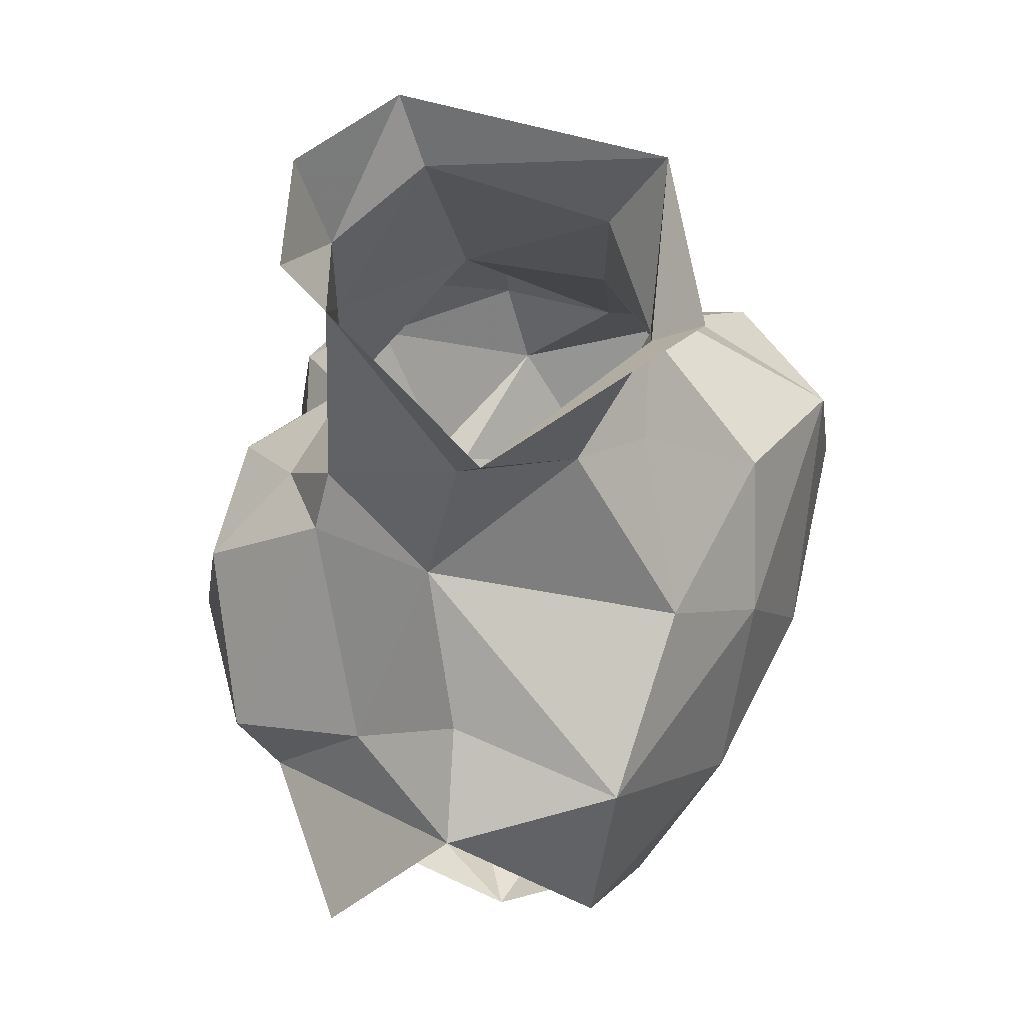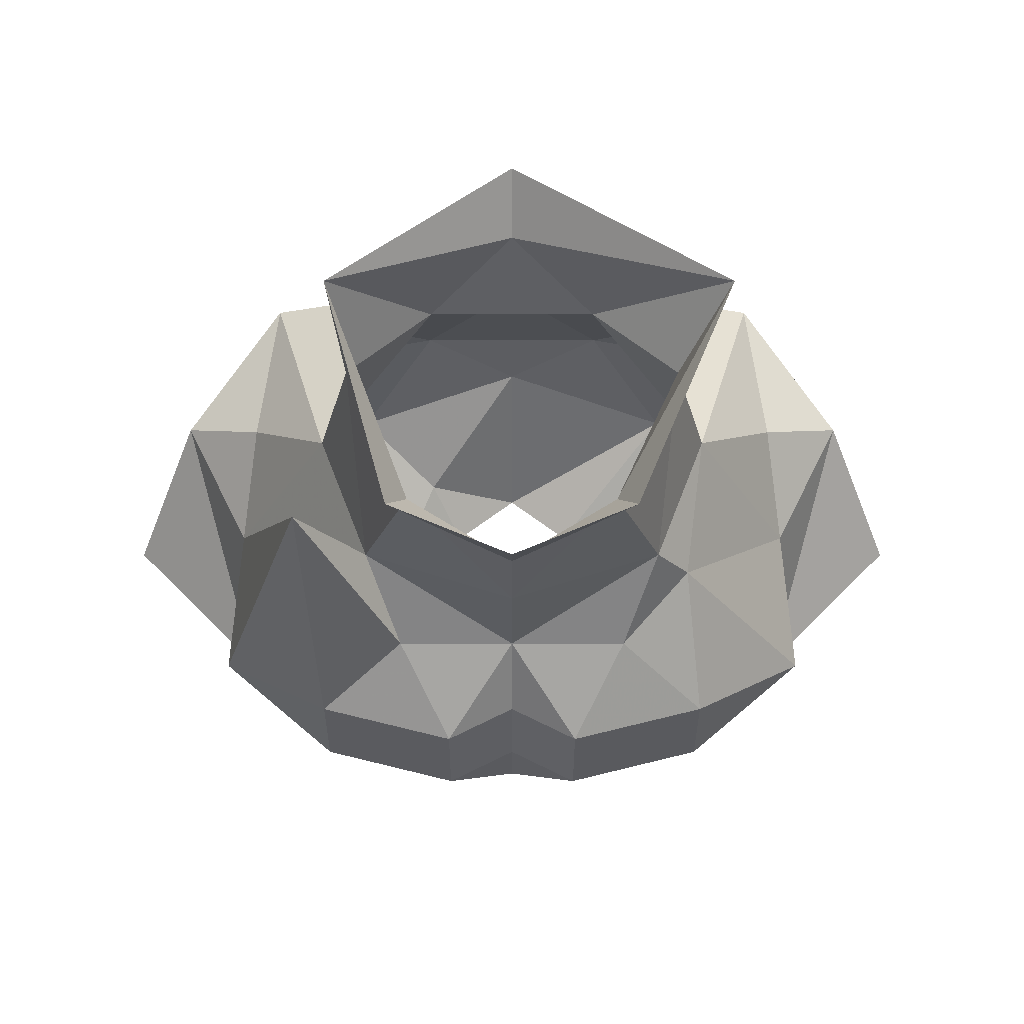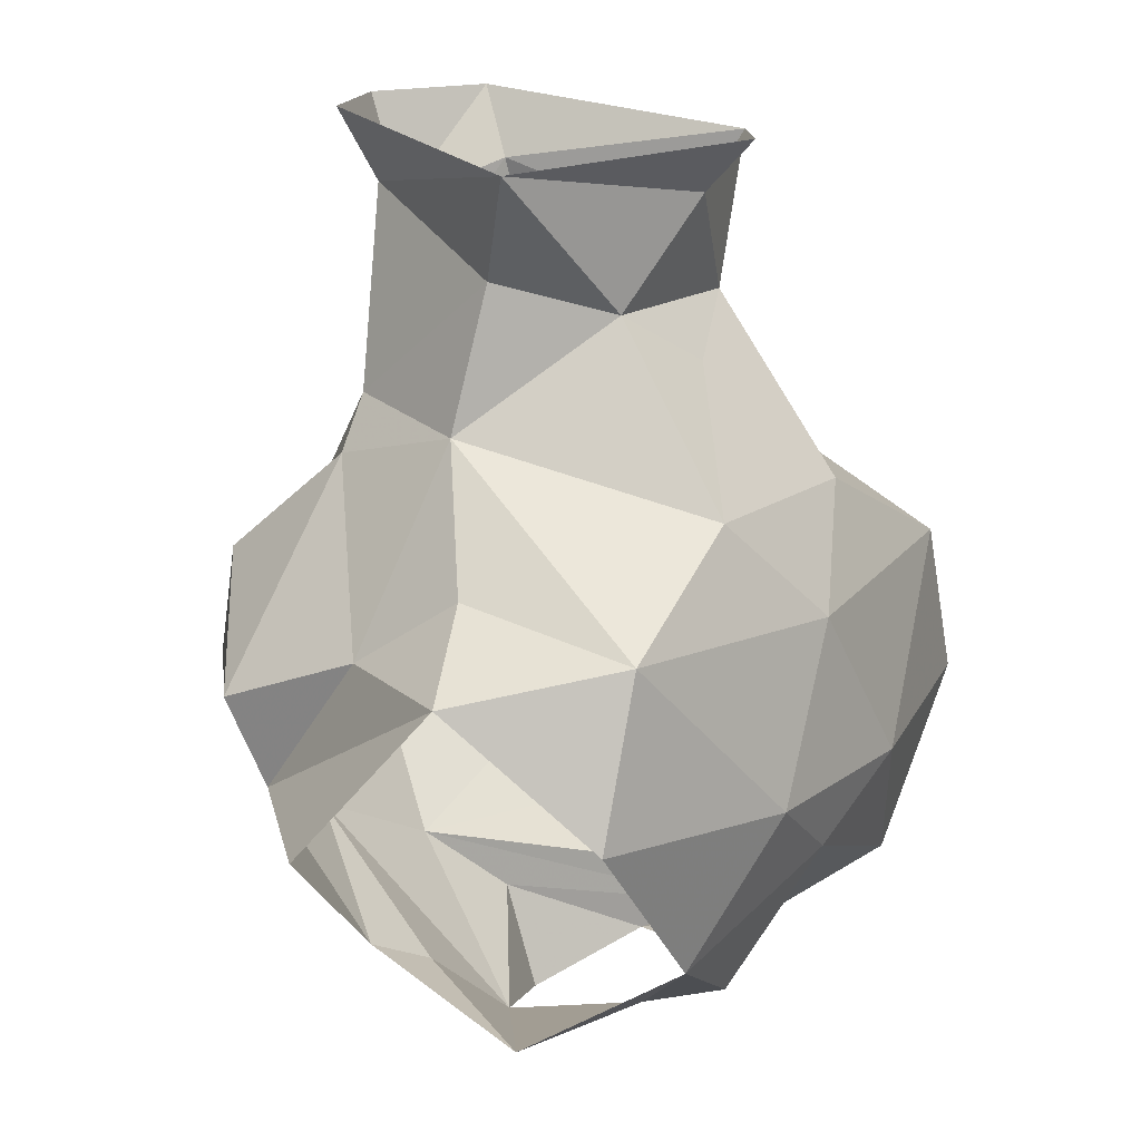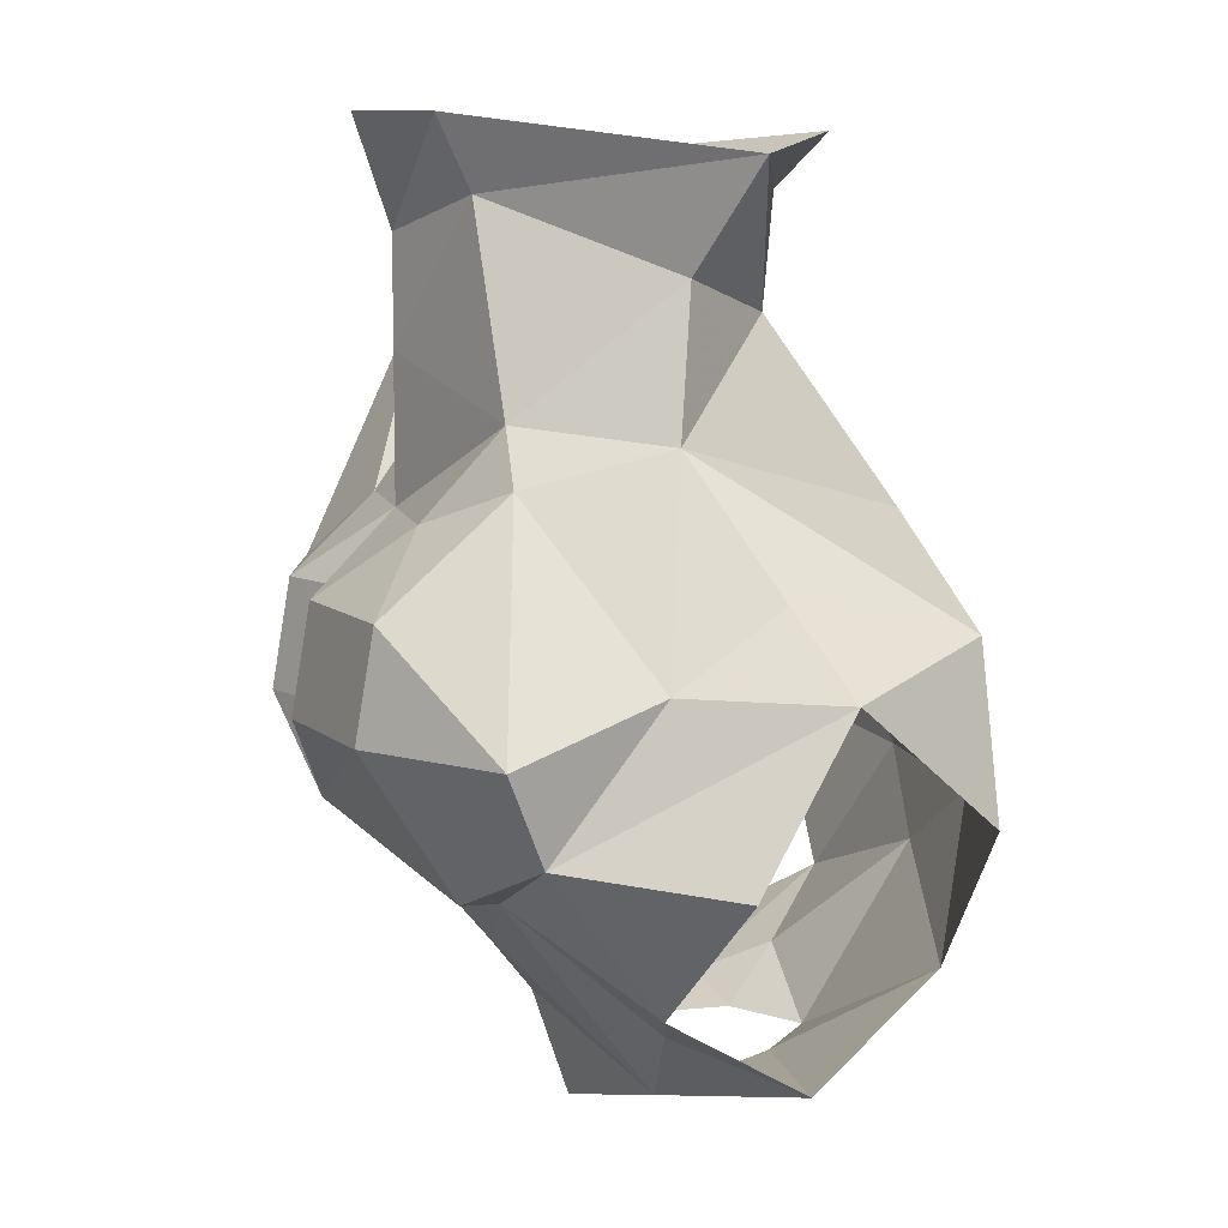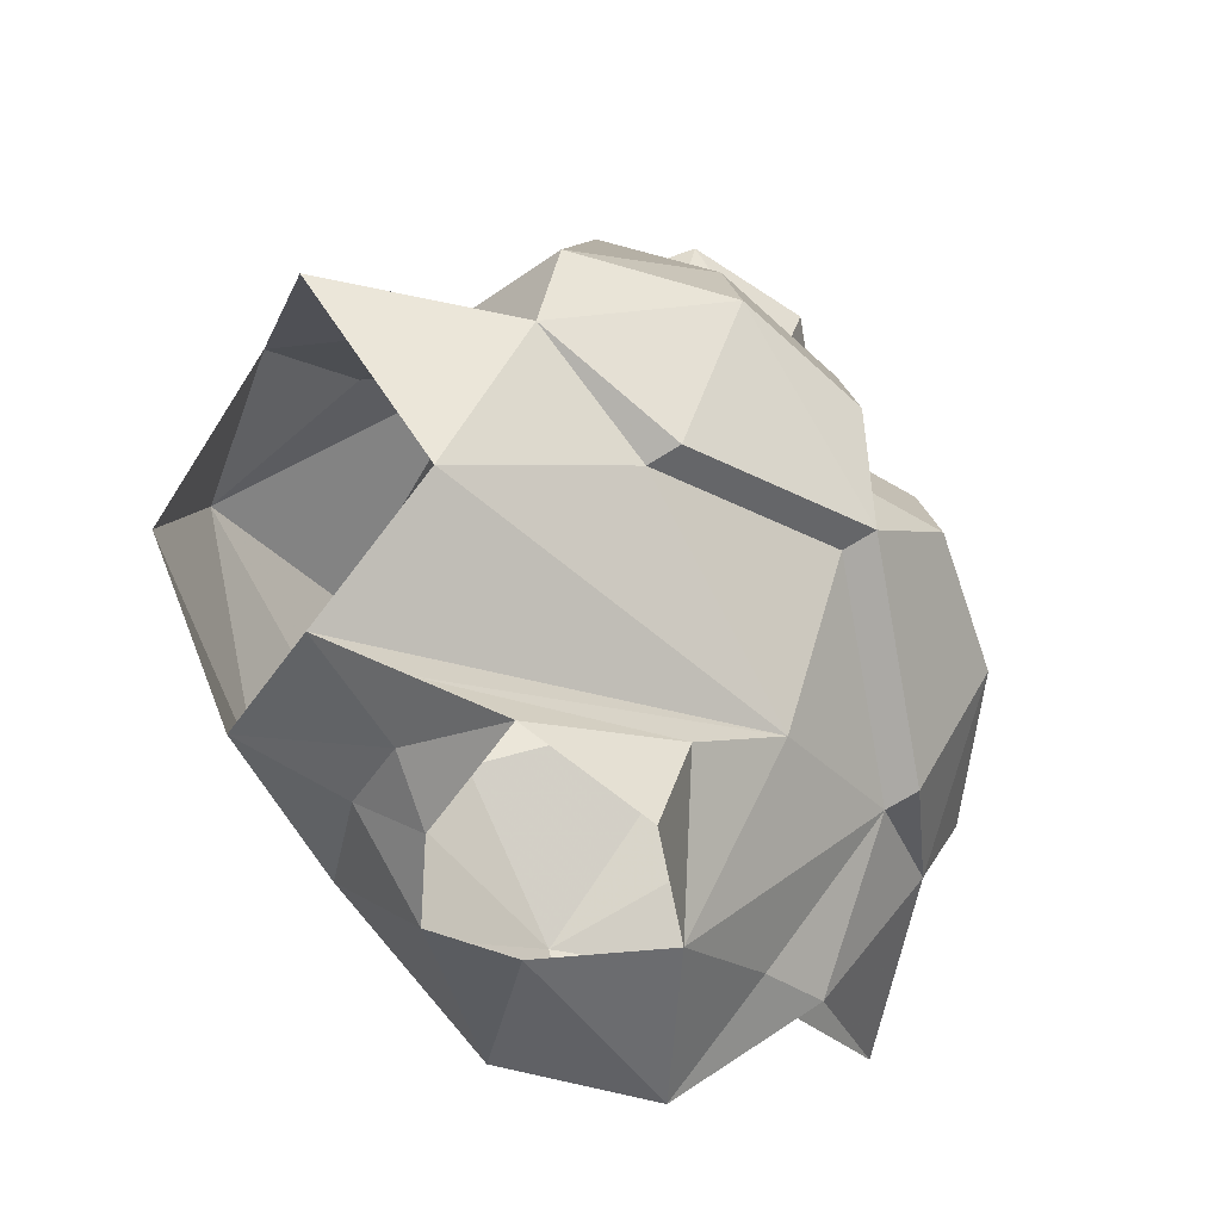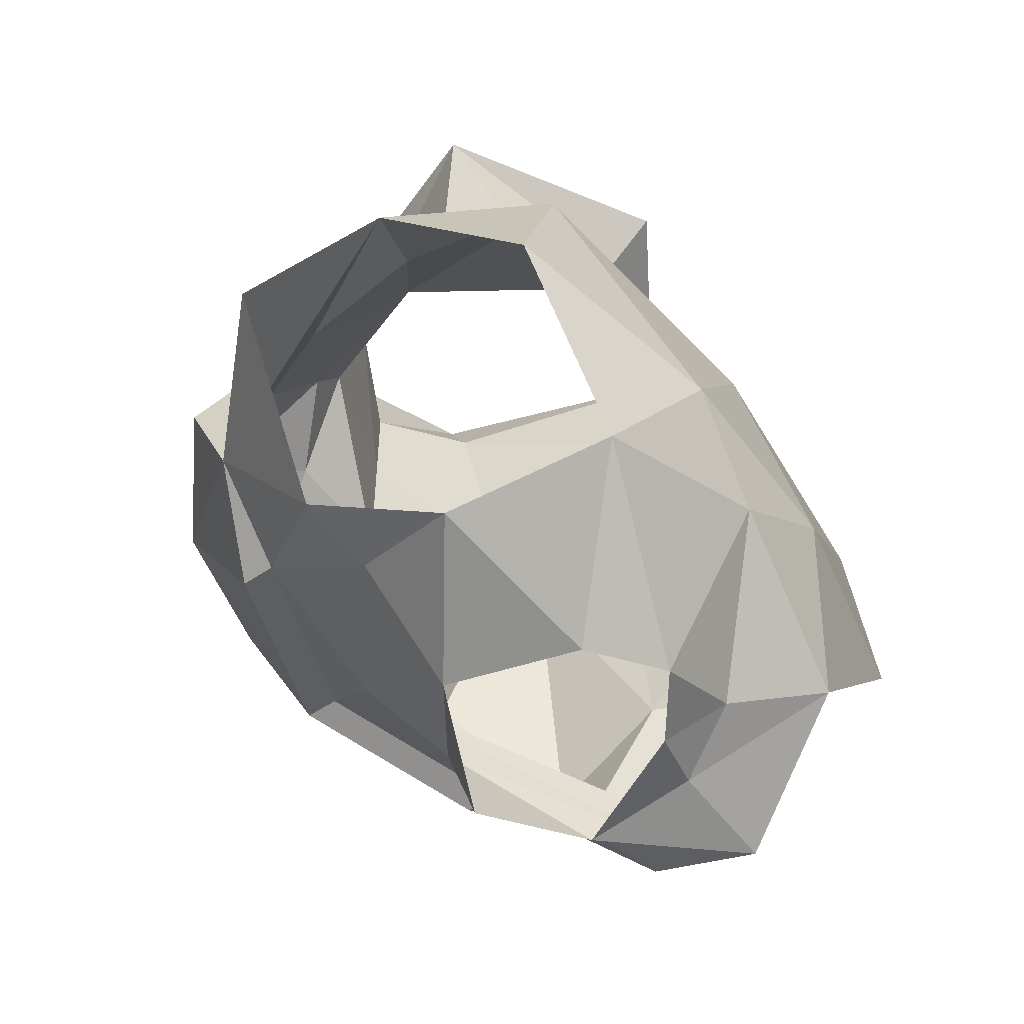
<metadata>
{"format":"obj","ext":"obj","renderer":"f3d","projection":"perspective","resolution":1024,"background":"white","views":[{"elev":55.6,"azim":-64.1,"up":"+Y"},{"elev":-22.9,"azim":-180.0,"up":"+Z"},{"elev":15.7,"azim":-56.4,"up":"+Y"},{"elev":9.5,"azim":-103.2,"up":"+Y"},{"elev":-65.4,"azim":123.0,"up":"+Y"},{"elev":-53.9,"azim":-54.2,"up":"+Y"}]}
</metadata>
<code>
v -0.03125 -1.398 -0.1094
v 0.07812 -1.367 -0.1172
v 0.1328 -1.406 -0.0625
v 0.1172 -1.445 0
v 0.08594 -1.453 -0.02344
v 0 -1.43 -0.08594
v -0.05469 -1.461 -0.04688
v -0.09375 -1.367 -0.1172
v 0 -1.344 -0.1562
v 0 -1.344 -0.1719
v 0.07812 -1.367 -0.1328
v 0.1406 -1.344 -0.1094
v 0.2031 -1.344 -0.04688
v 0.1719 -1.281 0
v 0.1406 -1.281 -0.0625
v 0.1328 -1.25 -0.01562
v 0.125 -1.266 0.0625
v 0.1484 -1.336 0.0625
v 0.04688 -1.344 0.08594
v 0.08594 -1.406 0.0625
v 0 -1.375 0.07812
v 0.04688 -1.43 0.03125
v 0.0625 -1.445 0
v 0.05469 -1.461 -0.04688
v 0 -1.477 -0.07031
v 0.04688 -1.102 -0.1172
v 0.08594 -1.086 -0.01562
v 0.07812 -1.133 -0.03906
v 0.07031 -1.188 -0.1094
v 0 -1.164 -0.1406
v 0 -1.117 -0.1406
v 0.05469 -1.07 -0.1328
v 0.03906 -1.148 0
v 0 -1.102 0.01562
v -0.03906 -1.148 0
v 0 -1.172 0.01562
v 0.04688 -1.227 0.05469
v 0.09375 -1.195 -0.04688
v 0.1016 -1.141 -0.1094
v 0.05469 -1.227 -0.1406
v 0 -1.227 -0.1406
v -0.07031 -1.188 -0.1094
v -0.04688 -1.102 -0.1172
v -0.05469 -1.07 -0.1328
v 0 -1.07 -0.1562
v -0.07812 -1.133 -0.03906
v -0.1016 -1.086 -0.01562
v 0 -1.078 0.03906
v 0 -1.273 0.07812
v -0.04688 -1.344 0.08594
v -0.08594 -1.406 0.0625
v 0 -1.453 0.03125
v 0.03125 -1.453 0.007812
v -0.04688 -1.227 0.05469
v -0.09375 -1.195 -0.04688
v -0.125 -1.266 0.0625
v -0.1484 -1.336 0.0625
v -0.08594 -1.211 -0.1094
v -0.1406 -1.281 -0.0625
v -0.1484 -1.305 -0.125
v -0.1406 -1.344 -0.1094
v -0.1719 -1.281 0
v -0.1328 -1.25 -0.01562
v -0.1328 -1.406 -0.0625
v -0.09375 -1.367 -0.1328
v -0.09375 -1.305 -0.1719
v -0.03125 -1.305 -0.1875
v 0 -1.305 -0.1719
v 0.03125 -1.305 -0.1875
v 0.09375 -1.305 -0.1719
v 0.1484 -1.305 -0.125
v 0.09375 -1.258 -0.1641
v 0.03125 -1.258 -0.1797
v 0 -1.258 -0.1641
v -0.03125 -1.258 -0.1797
v -0.05469 -1.227 -0.1406
v -0.09375 -1.258 -0.1641
v -0.2031 -1.344 -0.04688
v -0.03125 -1.453 0.007812
v -0.1172 -1.445 0
v -0.1016 -1.422 -0.05469
f 1 2 3
f 1 3 4
f 1 4 5
f 1 8 9
f 1 9 2
f 14 12 15
f 14 15 16
f 18 19 20
f 20 19 21
f 20 21 22
f 20 22 23
f 20 23 4
f 4 23 5
f 33 36 37
f 33 37 38
f 19 49 50
f 19 50 21
f 54 36 35
f 54 35 55
f 10 65 66
f 10 66 67
f 10 67 68
f 10 68 69
f 10 69 70
f 10 70 11
f 11 70 12
f 12 70 71
f 60 66 61
f 61 66 65
f 1 5 6
f 5 23 24
f 5 24 6
f 22 52 53
f 22 53 23
f 23 53 24
f 1 6 7
f 2 12 3
f 3 12 13
f 6 24 25
f 6 25 7
f 50 56 57
f 50 57 51
f 8 64 61
f 61 78 62
f 78 61 64
f 8 81 64
f 64 81 80
f 1 7 8
f 21 50 51
f 21 51 52
f 21 52 22
f 79 80 7
f 7 80 81
f 7 81 8
f 51 80 79
f 51 79 52
f 2 9 10
f 2 10 11
f 2 11 12
f 18 17 19
f 29 38 15
f 29 39 40
f 29 40 41
f 29 41 30
f 15 38 16
f 16 38 17
f 17 38 37
f 17 37 49
f 17 49 19
f 54 49 37
f 54 55 56
f 54 56 49
f 49 56 50
f 59 55 58
f 59 63 55
f 55 63 56
f 8 61 65
f 8 65 9
f 9 65 10
f 60 77 66
f 77 75 67
f 77 67 66
f 73 72 70
f 73 70 69
f 73 69 74
f 74 69 68
f 74 68 75
f 75 68 67
f 72 71 70
f 13 12 14
f 14 16 17
f 14 17 18
f 26 27 28
f 26 28 29
f 26 30 31
f 26 31 32
f 26 32 27
f 33 28 27
f 33 27 34
f 33 34 35
f 33 35 36
f 33 38 28
f 28 38 29
f 30 41 42
f 30 42 43
f 30 43 31
f 31 43 44
f 31 44 45
f 31 45 32
f 43 46 47
f 43 47 44
f 47 46 35
f 47 35 34
f 47 34 48
f 48 34 27
f 42 58 55
f 42 55 46
f 42 46 43
f 56 62 57
f 41 75 76
f 41 76 42
f 55 35 46
f 26 29 30
f 29 15 39
f 54 37 36
f 59 58 60
f 59 60 61
f 12 71 15
f 15 71 39
f 39 71 72
f 39 72 40
f 40 72 73
f 40 73 41
f 41 73 74
f 41 74 75
f 42 76 58
f 58 76 77
f 58 77 60
f 75 77 76
f 59 61 62
f 59 62 63
f 56 63 62

</code>
